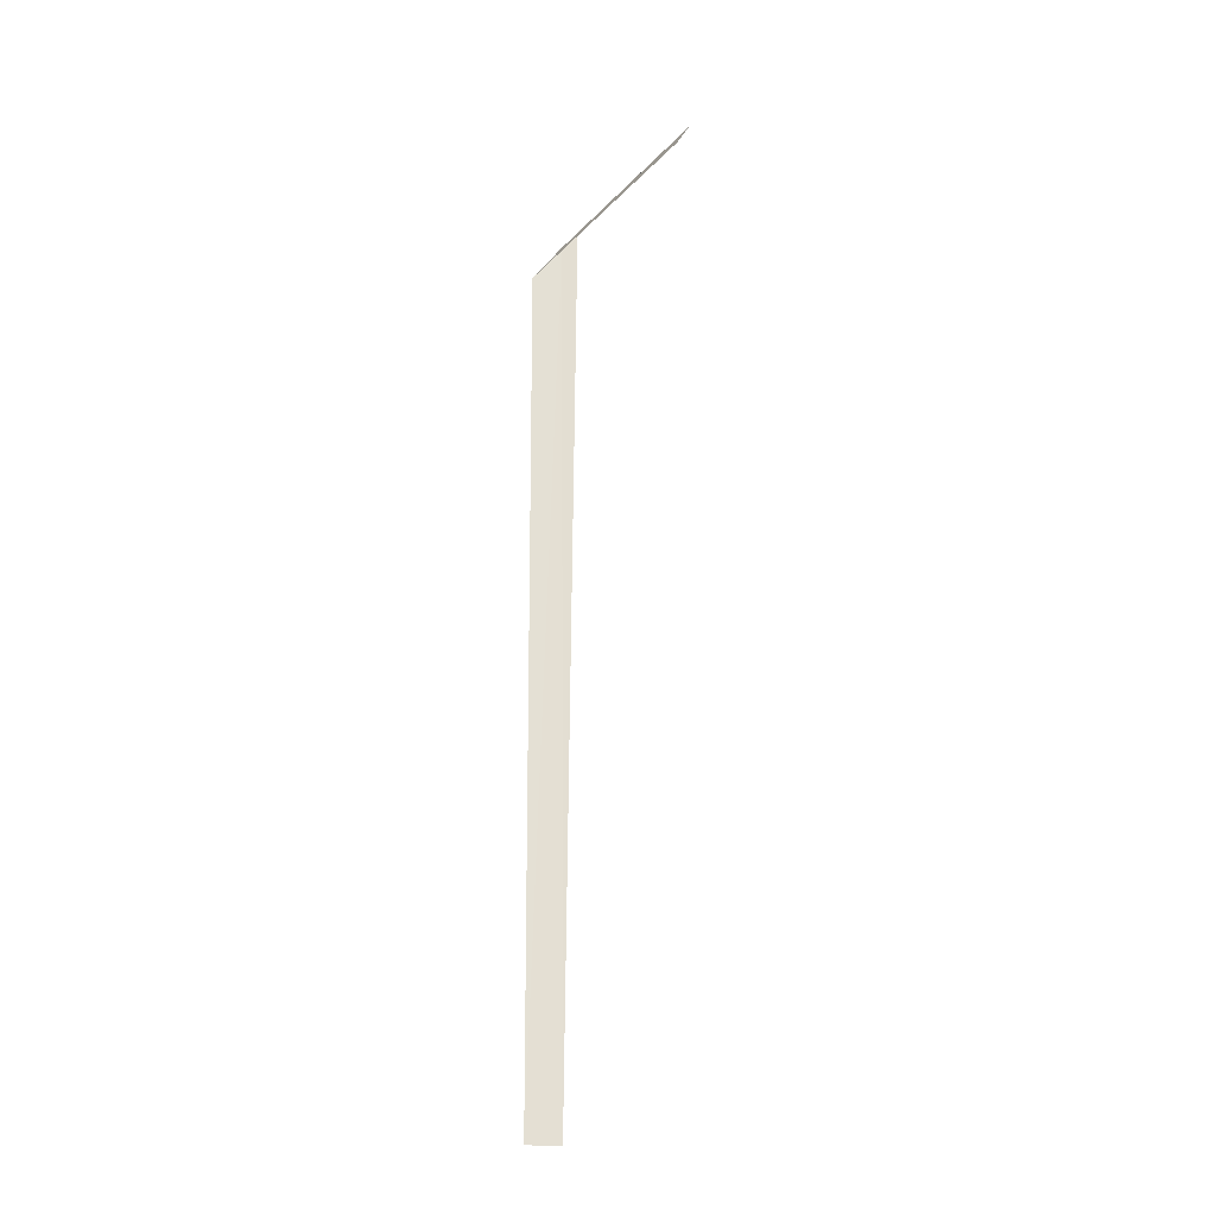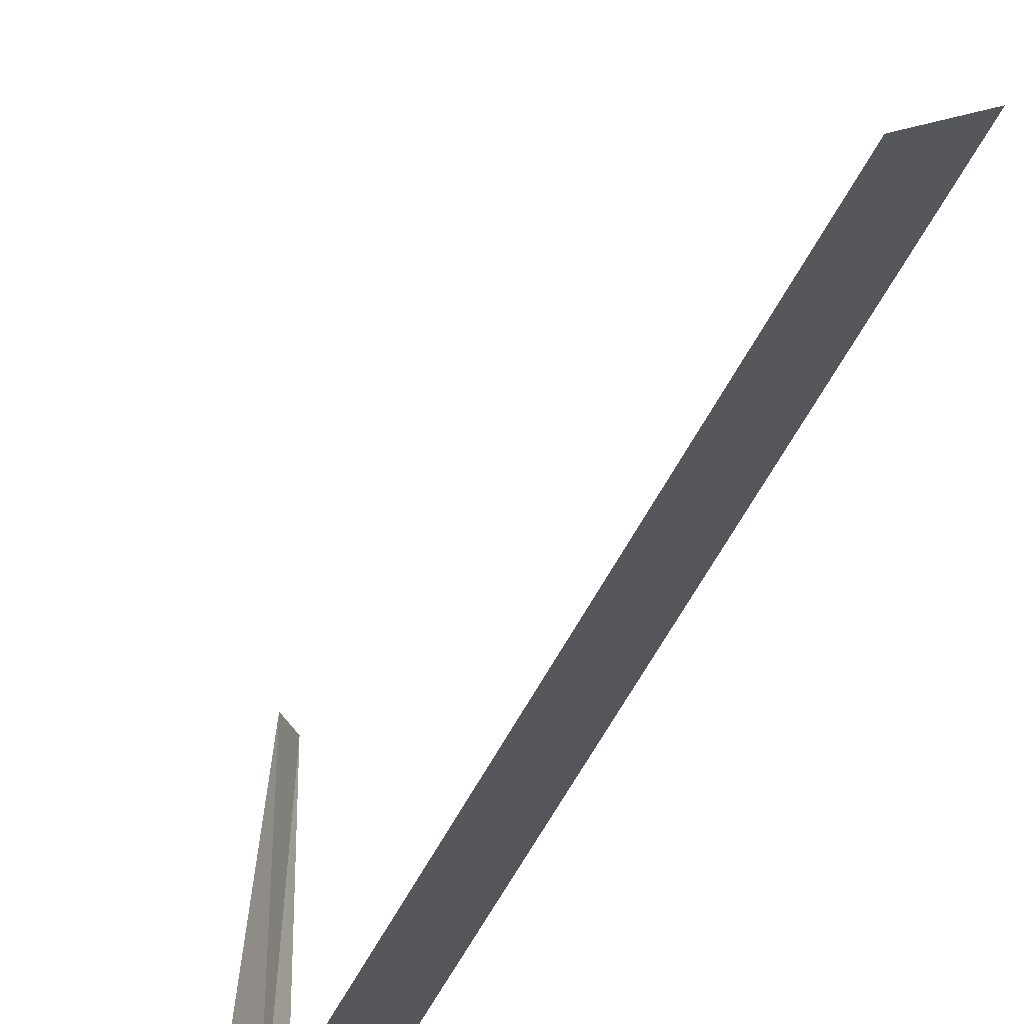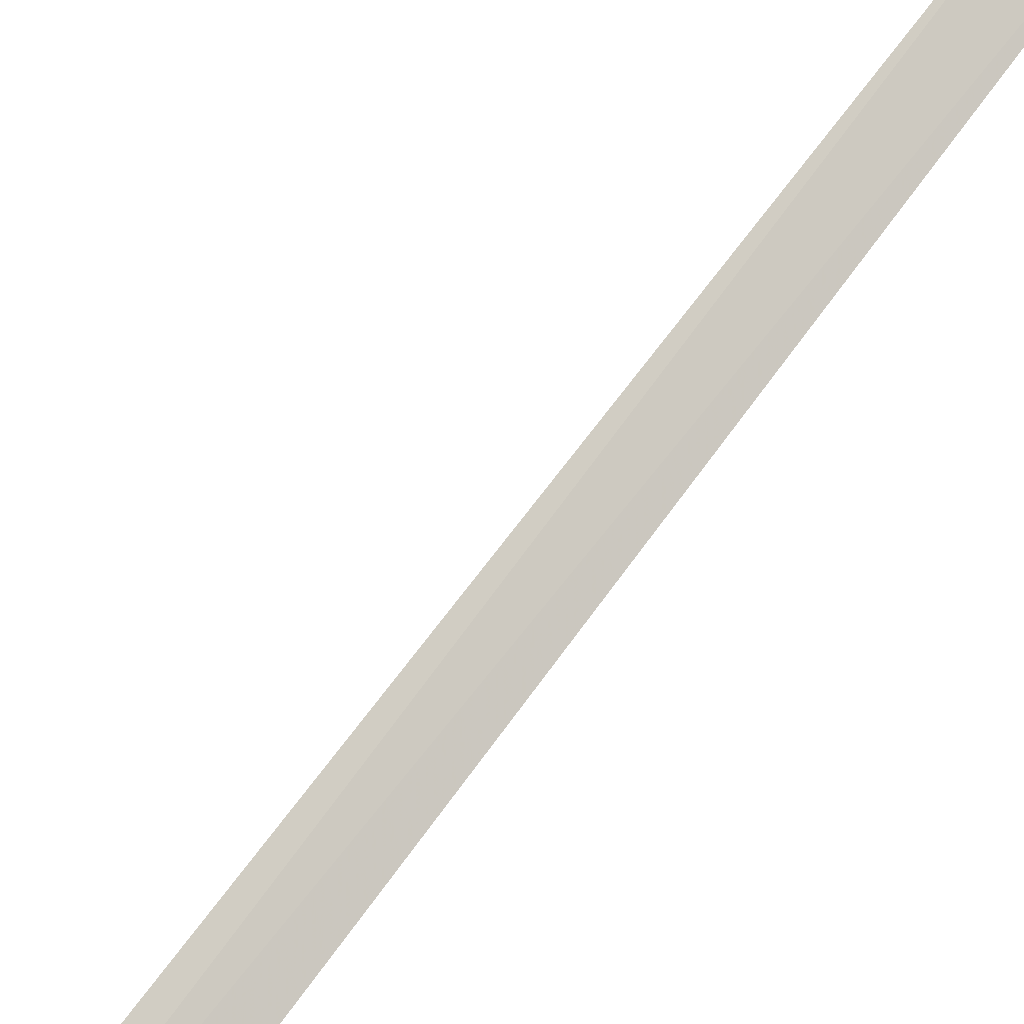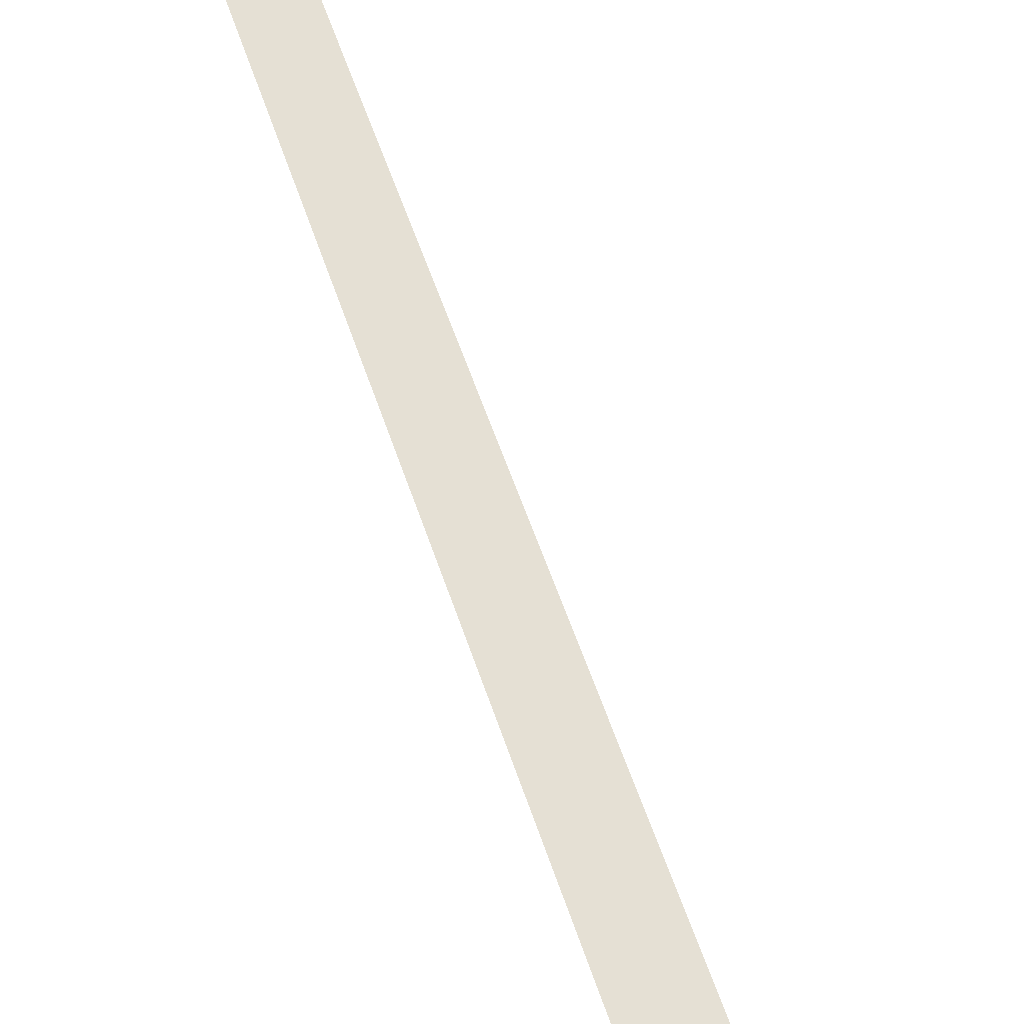
<metadata>
{"format":"obj","ext":"obj","renderer":"f3d","projection":"perspective","resolution":1024,"background":"white","views":[{"elev":-23.1,"azim":150.0,"up":"+Z"},{"elev":-25.3,"azim":166.4,"up":"+Y"},{"elev":70.7,"azim":36.4,"up":"+Y"},{"elev":67.4,"azim":-19.9,"up":"+Y"}]}
</metadata>
<code>
v 80.58 187.9 29.29
v 81.17 187.7 28.45
v 81.07 187.7 10
v 80.4 188 10
v 80.25 188 29.69
v 80.19 192.5 29.68
v 80.47 192.5 29.21
f 1 3 2
f 1 5 4
f 1 4 3
f 1 6 5
f 1 7 6
f 1 2 7

</code>
